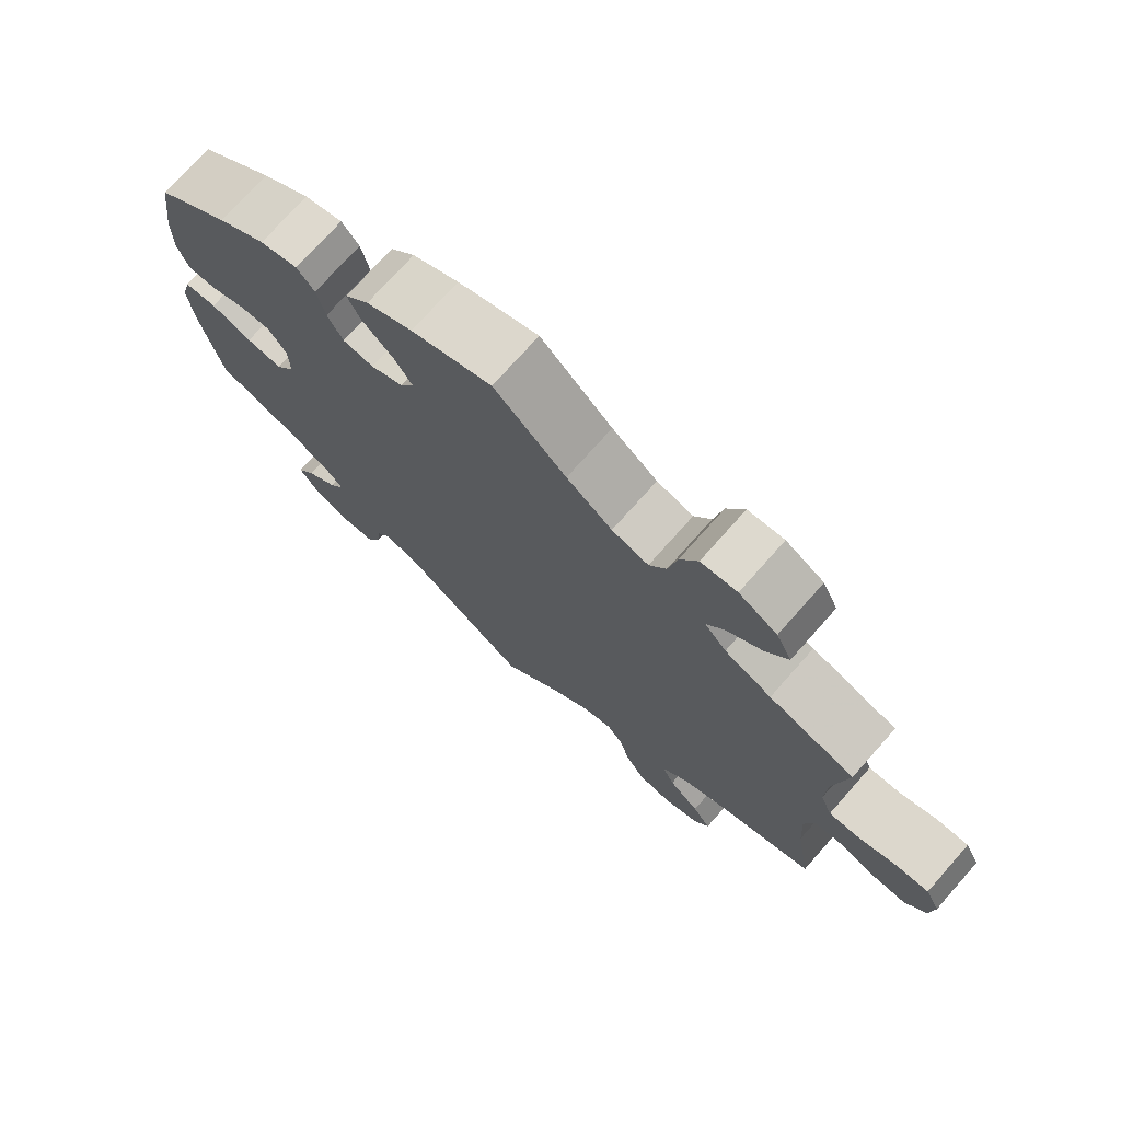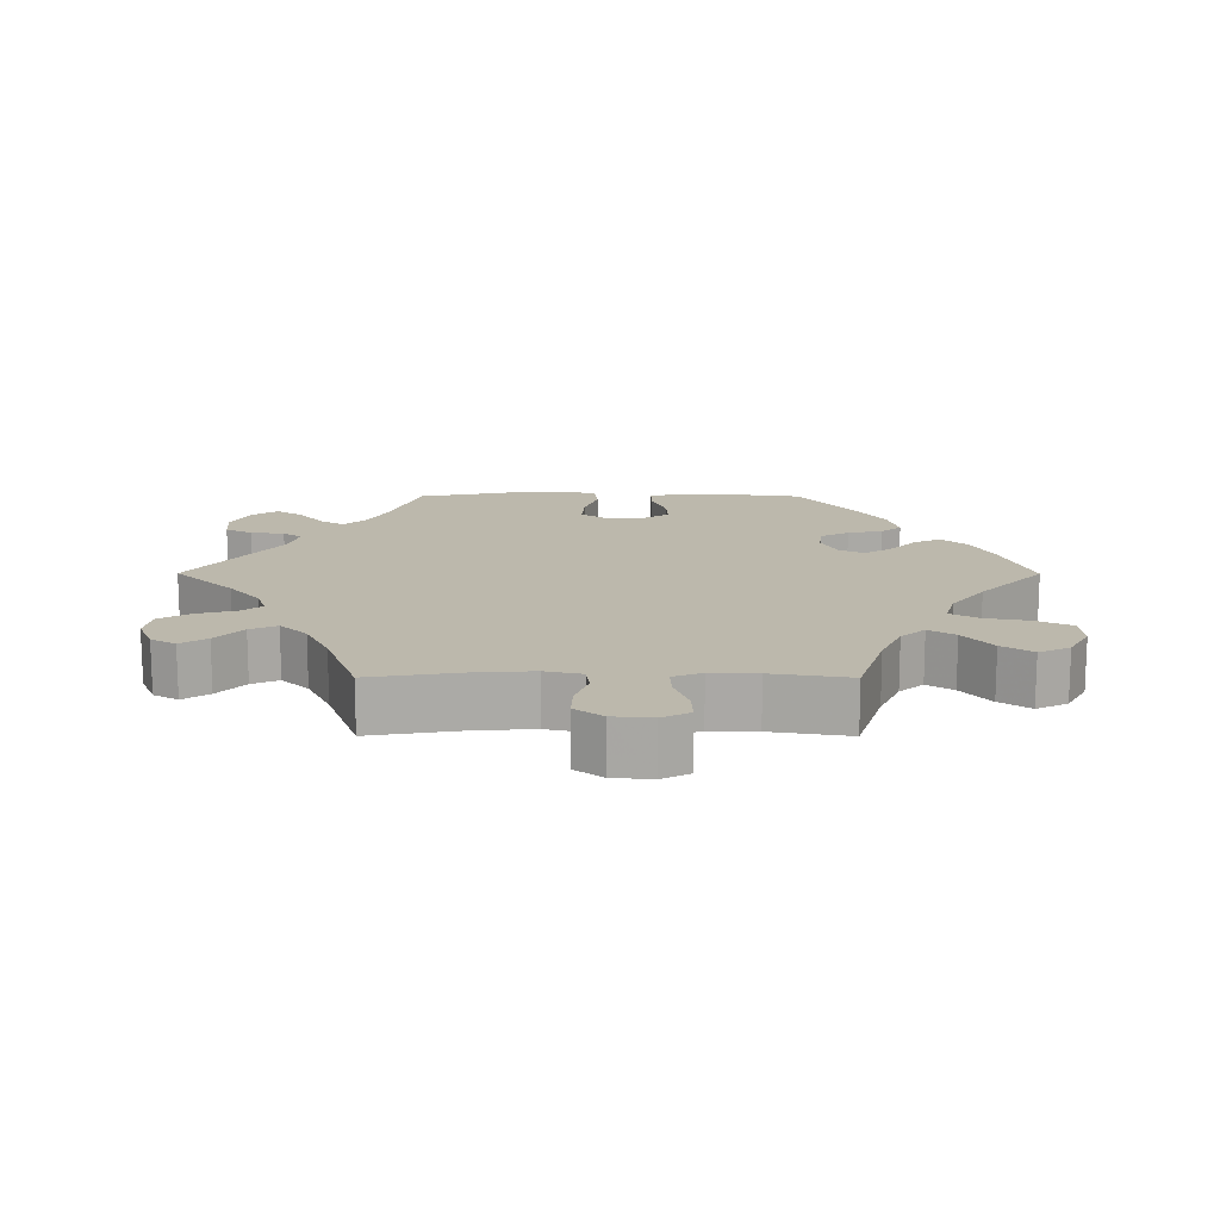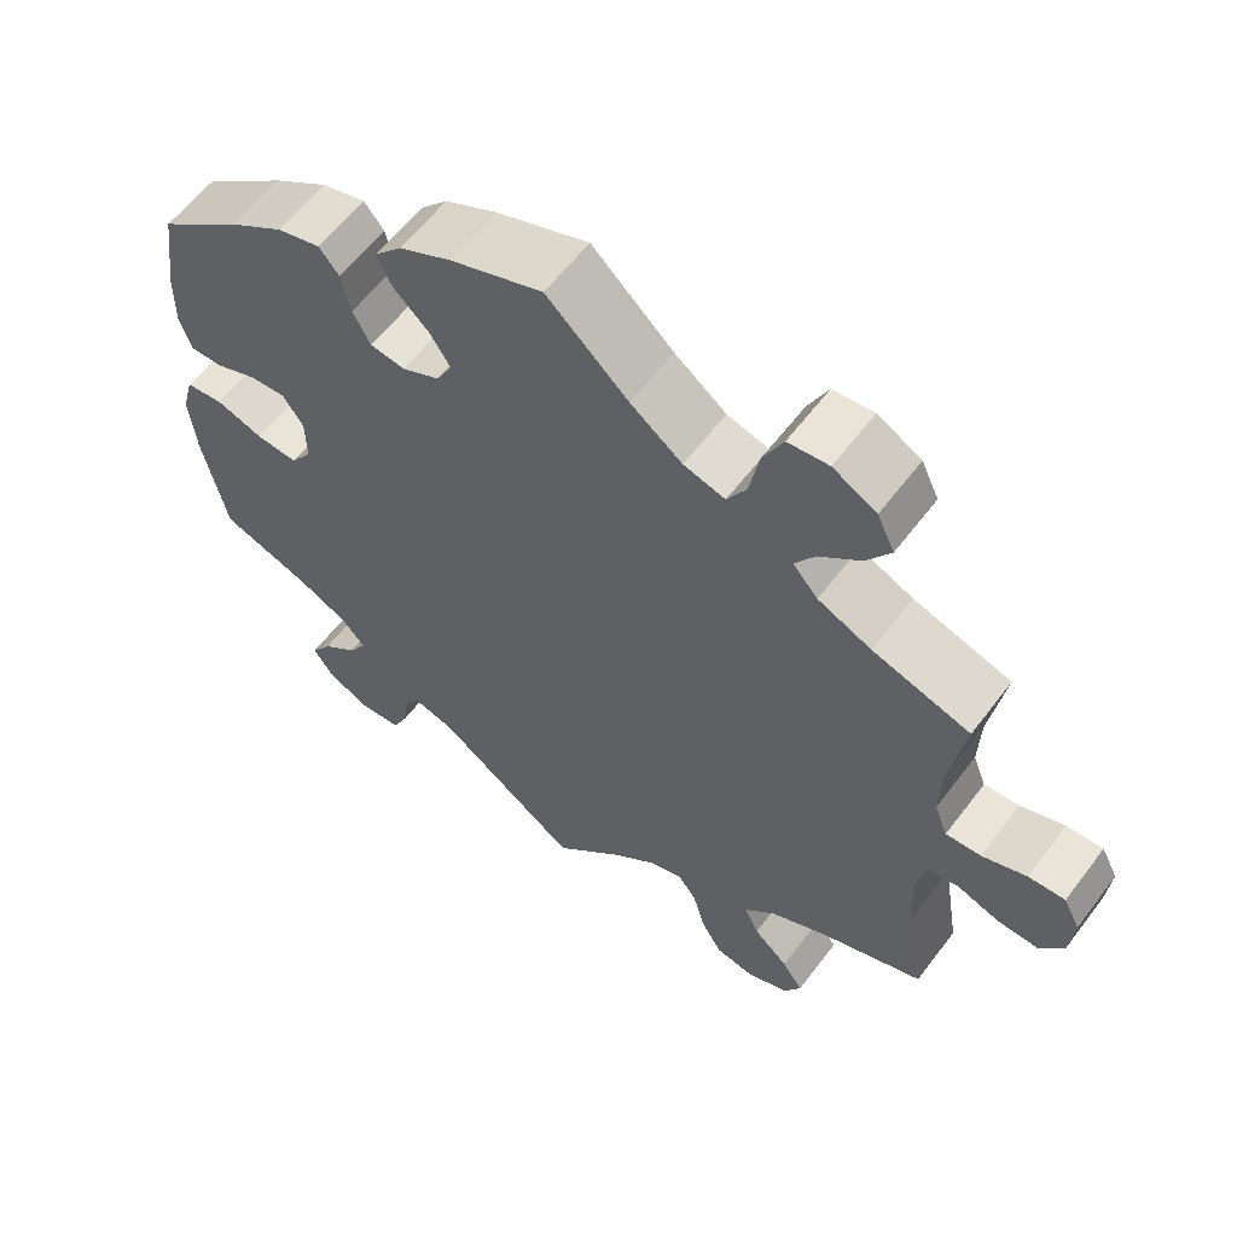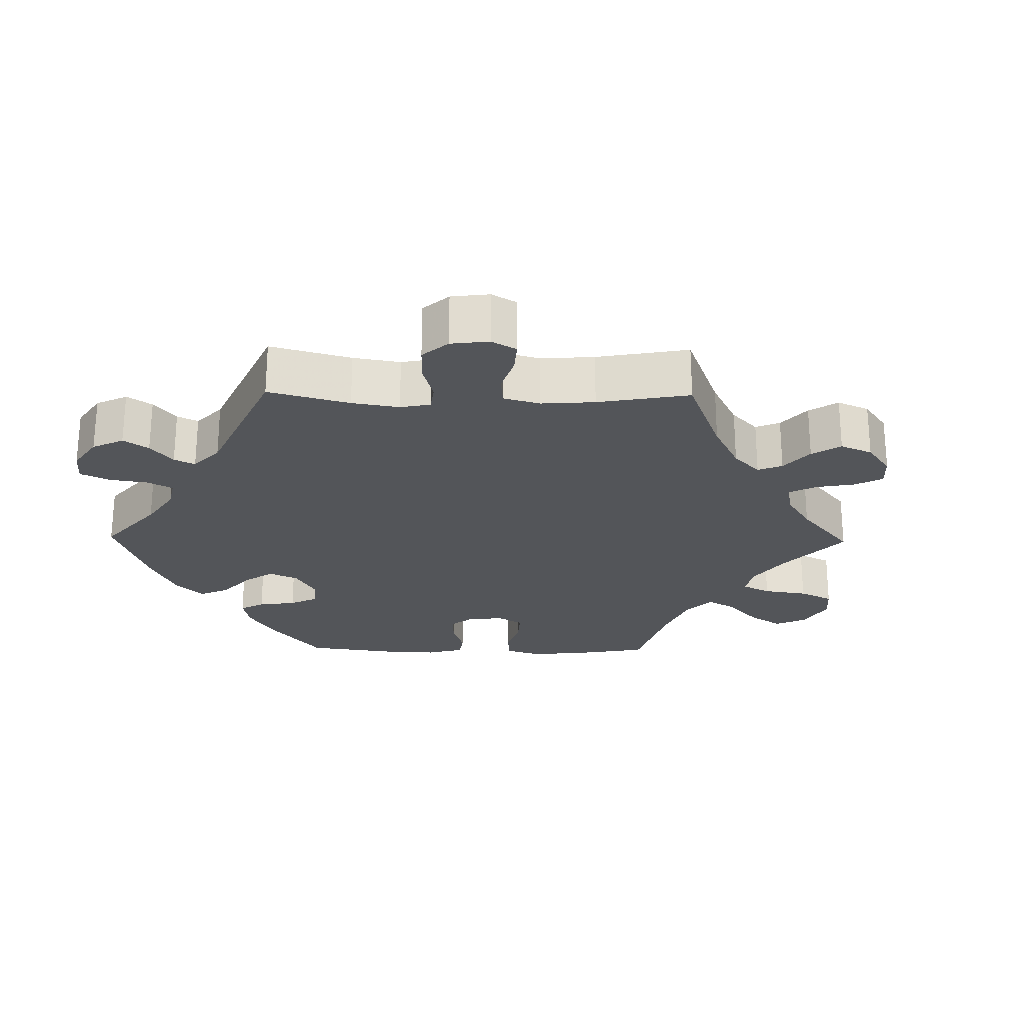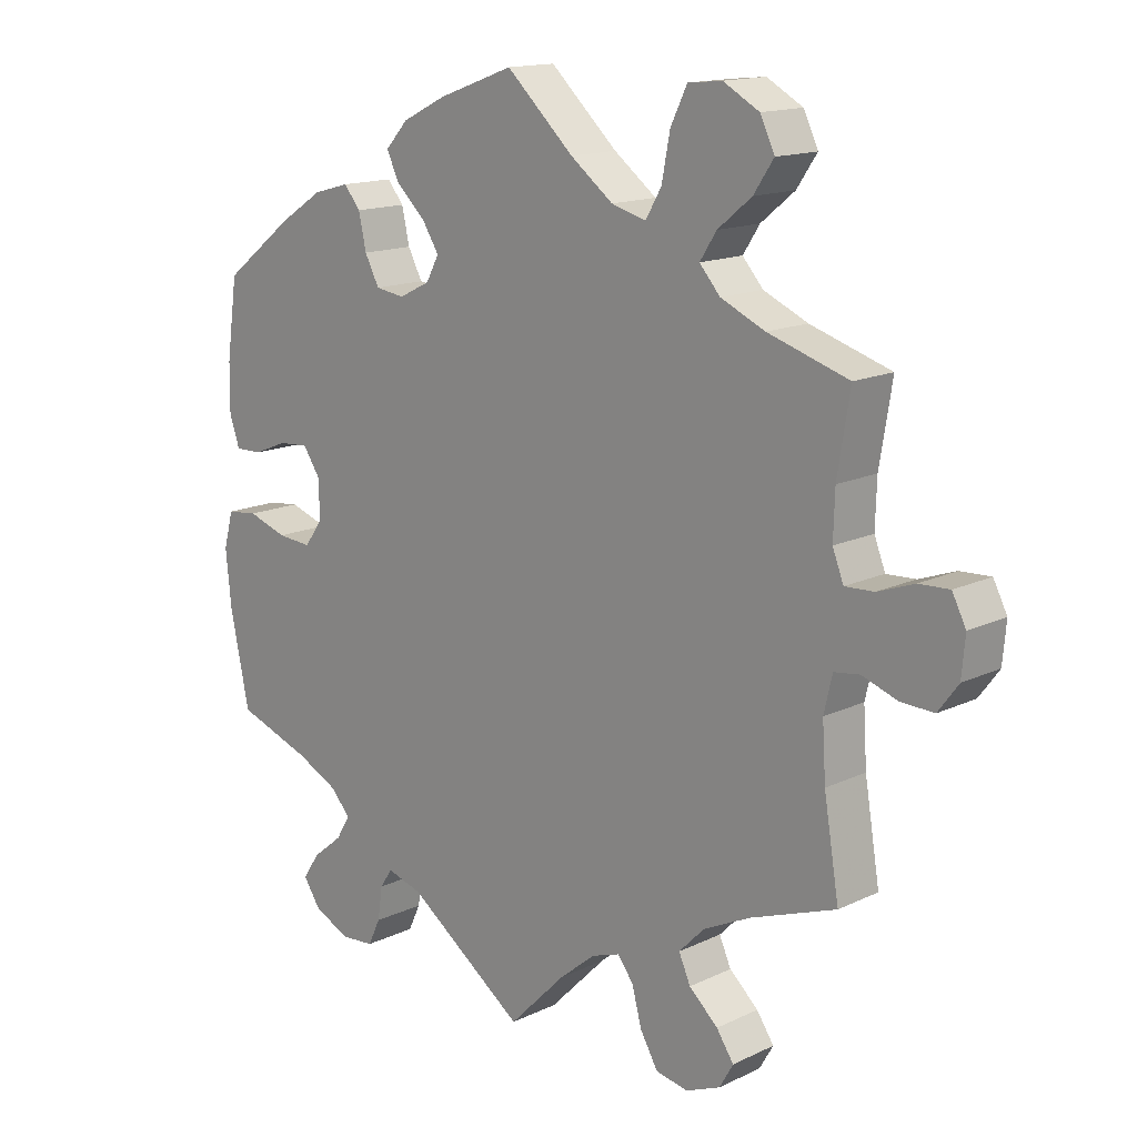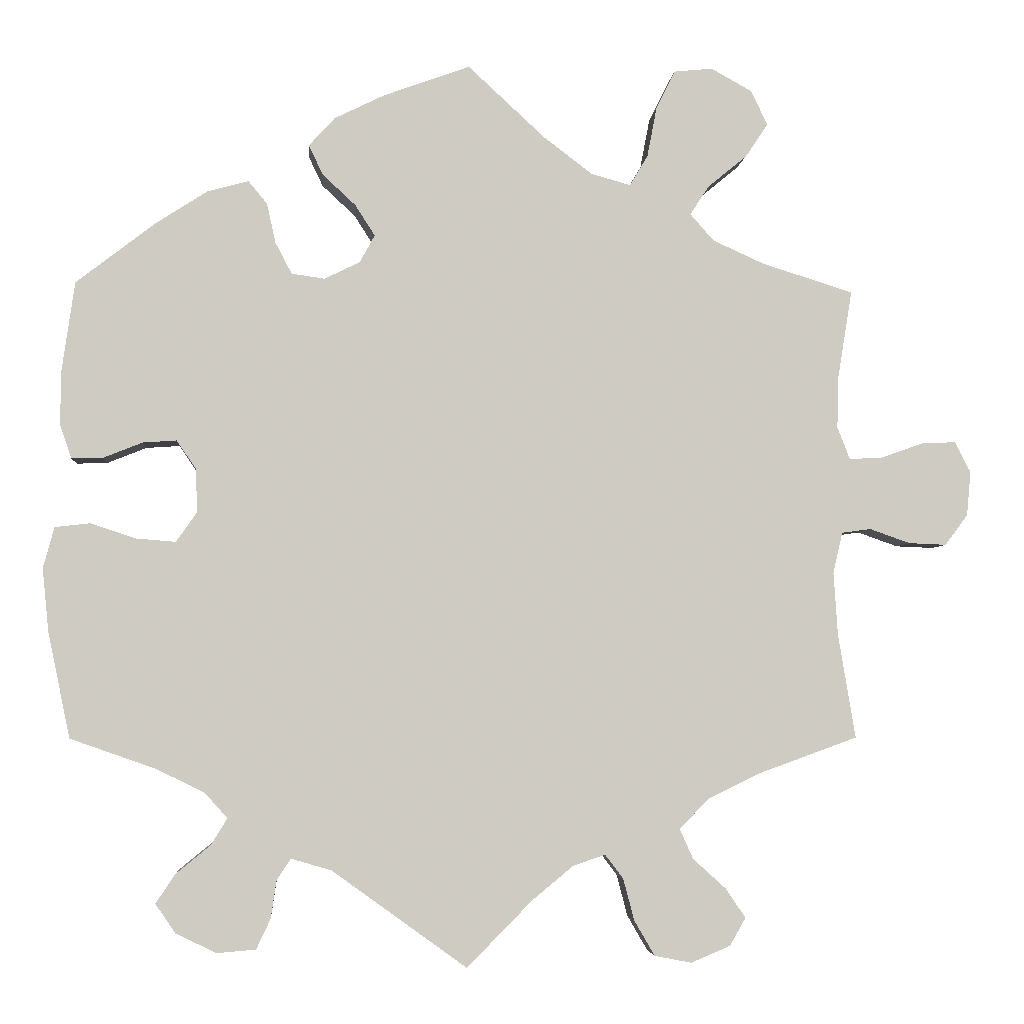
<metadata>
{"format":"obj","ext":"obj","renderer":"f3d","projection":"perspective","resolution":1024,"background":"white","views":[{"elev":74.0,"azim":-138.4,"up":"+Z"},{"elev":14.6,"azim":-89.9,"up":"+Y"},{"elev":59.8,"azim":-143.1,"up":"+Z"},{"elev":-24.0,"azim":-151.0,"up":"+Y"},{"elev":14.9,"azim":-135.5,"up":"+Z"},{"elev":-4.2,"azim":175.4,"up":"+Z"}]}
</metadata>
<code>
v -0.384 0.07 0.326
v -0.32 0.07 0.355
v -0.29 0.07 0.389
v -0.314 0.07 0.426
v -0.363 0.07 0.466
v -0.392 0.07 0.509
v -0.371 0.07 0.553
v -0.319 0.07 0.582
v -0.27 0.07 0.577
v -0.246 0.07 0.528
v -0.234 0.07 0.465
v -0.211 0.07 0.426
v -0.161 0.07 0.44
v -0.099 0.07 0.487
v -0.001 0.07 0.578
v 0.109 0.07 0.538
v 0.172 0.07 0.507
v 0.205 0.07 0.471
v 0.187 0.07 0.433
v 0.145 0.07 0.394
v 0.12 0.07 0.355
v 0.139 0.07 0.32
v 0.184 0.07 0.298
v 0.226 0.07 0.304
v 0.247 0.07 0.344
v 0.258 0.07 0.394
v 0.282 0.07 0.423
v 0.334 0.07 0.409
v 0.399 0.07 0.367
v 0.5 0.07 0.289
v 0.516 0.07 0.176
v 0.517 0.07 0.107
v 0.502 0.07 0.064
v 0.463 0.07 0.065
v 0.413 0.07 0.085
v 0.37 0.07 0.088
v 0.345 0.07 0.051
v 0.344 0.07 -0.004
v 0.37 0.07 -0.041
v 0.42 0.07 -0.037
v 0.477 0.07 -0.018
v 0.522 0.07 -0.023
v 0.536 0.07 -0.075
v 0.528 0.07 -0.155
v 0.5 0.07 -0.289
v 0.392 0.07 -0.327
v 0.331 0.07 -0.357
v 0.302 0.07 -0.389
v 0.323 0.07 -0.423
v 0.366 0.07 -0.458
v 0.391 0.07 -0.495
v 0.366 0.07 -0.532
v 0.314 0.07 -0.557
v 0.265 0.07 -0.553
v 0.247 0.07 -0.515
v 0.24 0.07 -0.467
v 0.222 0.07 -0.44
v 0.171 0.07 -0.455
v 0 0.07 -0.578
v -0.083 0.07 -0.494
v -0.135 0.07 -0.451
v -0.176 0.07 -0.437
v -0.199 0.07 -0.467
v -0.213 0.07 -0.52
v -0.239 0.07 -0.565
v -0.286 0.07 -0.574
v -0.336 0.07 -0.553
v -0.356 0.07 -0.518
v -0.331 0.07 -0.481
v -0.289 0.07 -0.443
v -0.272 0.07 -0.405
v -0.309 0.07 -0.367
v -0.377 0.07 -0.334
v -0.501 0.07 -0.289
v -0.479 0.07 -0.156
v -0.474 0.07 -0.077
v -0.486 0.07 -0.025
v -0.523 0.07 -0.02
v -0.574 0.07 -0.038
v -0.622 0.07 -0.04
v -0.651 0.07 -0.001
v -0.656 0.07 0.055
v -0.636 0.07 0.094
v -0.592 0.07 0.092
v -0.539 0.07 0.073
v -0.497 0.07 0.071
v -0.481 0.07 0.112
v -0.483 0.07 0.178
v -0.501 0.07 0.289
v -0.384 0 0.326
v -0.32 0 0.355
v -0.29 0 0.389
v -0.314 0 0.426
v -0.363 0 0.466
v -0.392 0 0.509
v -0.371 0 0.553
v -0.319 0 0.582
v -0.27 0 0.577
v -0.246 0 0.528
v -0.234 0 0.465
v -0.211 0 0.426
v -0.161 0 0.44
v -0.099 0 0.487
v -0.001 0 0.578
v 0.109 0 0.538
v 0.172 0 0.507
v 0.205 0 0.471
v 0.187 0 0.433
v 0.145 0 0.394
v 0.12 0 0.355
v 0.139 0 0.32
v 0.184 0 0.298
v 0.226 0 0.304
v 0.247 0 0.344
v 0.258 0 0.394
v 0.282 0 0.423
v 0.334 0 0.409
v 0.399 0 0.367
v 0.5 0 0.289
v 0.516 0 0.176
v 0.517 0 0.107
v 0.502 0 0.064
v 0.463 0 0.065
v 0.413 0 0.085
v 0.37 0 0.088
v 0.345 0 0.051
v 0.344 0 -0.004
v 0.37 0 -0.041
v 0.42 0 -0.037
v 0.477 0 -0.018
v 0.522 0 -0.023
v 0.536 0 -0.075
v 0.528 0 -0.155
v 0.5 0 -0.289
v 0.392 0 -0.327
v 0.331 0 -0.357
v 0.302 0 -0.389
v 0.323 0 -0.423
v 0.366 0 -0.458
v 0.391 0 -0.495
v 0.366 0 -0.532
v 0.314 0 -0.557
v 0.265 0 -0.553
v 0.247 0 -0.515
v 0.24 0 -0.467
v 0.222 0 -0.44
v 0.171 0 -0.455
v 0 0 -0.578
v -0.083 0 -0.494
v -0.135 0 -0.451
v -0.176 0 -0.437
v -0.199 0 -0.467
v -0.213 0 -0.52
v -0.239 0 -0.565
v -0.286 0 -0.574
v -0.336 0 -0.553
v -0.356 0 -0.518
v -0.331 0 -0.481
v -0.289 0 -0.443
v -0.272 0 -0.405
v -0.309 0 -0.367
v -0.377 0 -0.334
v -0.501 0 -0.289
v -0.479 0 -0.156
v -0.474 0 -0.077
v -0.486 0 -0.025
v -0.523 0 -0.02
v -0.574 0 -0.038
v -0.622 0 -0.04
v -0.651 0 -0.001
v -0.656 0 0.055
v -0.636 0 0.094
v -0.592 0 0.092
v -0.539 0 0.073
v -0.497 0 0.071
v -0.481 0 0.112
v -0.483 0 0.178
v -0.501 0 0.289
f 88 89 1
f 87 88 1 2
f 86 87 2 3
f 82 83 84 85
f 82 85 86
f 81 82 86
f 78 79 80 81
f 77 78 81 86
f 76 77 86 3
f 73 74 75
f 72 73 75 76
f 71 72 76 3
f 67 68 69 70
f 67 70 71
f 66 67 71
f 63 64 65 66
f 62 63 66 71
f 58 59 60
f 57 58 60 61
f 53 54 55 56
f 53 56 57
f 52 53 57
f 49 50 51 52
f 48 49 52 57
f 47 48 57 61
f 43 44 45 46
f 40 41 42 43
f 39 40 43 46
f 38 39 46 47
f 32 33 34 35
f 32 35 36
f 31 32 36
f 30 31 36
f 29 30 36 37
f 25 26 27 28
f 24 25 28 29
f 17 18 19 20
f 17 20 21
f 14 15 16 17
f 13 14 17 21
f 12 13 21 22
f 8 9 10 11
f 8 11 12
f 7 8 12
f 4 5 6 7
f 3 4 7 12
f 62 71 3 12
f 37 38 47 61
f 24 29 37 61
f 23 24 61 62
f 12 22 23 62
f 90 178 177
f 91 90 177 176
f 92 91 176 175
f 174 173 172 171
f 175 174 171
f 175 171 170
f 170 169 168 167
f 175 170 167 166
f 92 175 166 165
f 164 163 162
f 165 164 162 161
f 92 165 161 160
f 159 158 157 156
f 160 159 156
f 160 156 155
f 155 154 153 152
f 160 155 152 151
f 149 148 147
f 150 149 147 146
f 145 144 143 142
f 146 145 142
f 146 142 141
f 141 140 139 138
f 146 141 138 137
f 150 146 137 136
f 135 134 133 132
f 132 131 130 129
f 135 132 129 128
f 136 135 128 127
f 124 123 122 121
f 125 124 121
f 125 121 120
f 125 120 119
f 126 125 119 118
f 117 116 115 114
f 118 117 114 113
f 109 108 107 106
f 110 109 106
f 106 105 104 103
f 110 106 103 102
f 111 110 102 101
f 100 99 98 97
f 101 100 97
f 101 97 96
f 96 95 94 93
f 101 96 93 92
f 101 92 160 151
f 150 136 127 126
f 150 126 118 113
f 151 150 113 112
f 151 112 111 101
f 1 90 91 2
f 2 91 92 3
f 3 92 93 4
f 4 93 94 5
f 5 94 95 6
f 6 95 96 7
f 7 96 97 8
f 8 97 98 9
f 9 98 99 10
f 10 99 100 11
f 11 100 101 12
f 12 101 102 13
f 13 102 103 14
f 14 103 104 15
f 15 104 105 16
f 16 105 106 17
f 17 106 107 18
f 18 107 108 19
f 19 108 109 20
f 20 109 110 21
f 21 110 111 22
f 22 111 112 23
f 23 112 113 24
f 24 113 114 25
f 25 114 115 26
f 26 115 116 27
f 27 116 117 28
f 28 117 118 29
f 29 118 119 30
f 30 119 120 31
f 31 120 121 32
f 32 121 122 33
f 33 122 123 34
f 34 123 124 35
f 35 124 125 36
f 36 125 126 37
f 37 126 127 38
f 38 127 128 39
f 39 128 129 40
f 40 129 130 41
f 41 130 131 42
f 42 131 132 43
f 43 132 133 44
f 44 133 134 45
f 45 134 135 46
f 46 135 136 47
f 47 136 137 48
f 48 137 138 49
f 49 138 139 50
f 50 139 140 51
f 51 140 141 52
f 52 141 142 53
f 53 142 143 54
f 54 143 144 55
f 55 144 145 56
f 56 145 146 57
f 57 146 147 58
f 58 147 148 59
f 59 148 149 60
f 60 149 150 61
f 61 150 151 62
f 62 151 152 63
f 63 152 153 64
f 64 153 154 65
f 65 154 155 66
f 66 155 156 67
f 67 156 157 68
f 68 157 158 69
f 69 158 159 70
f 70 159 160 71
f 71 160 161 72
f 72 161 162 73
f 73 162 163 74
f 74 163 164 75
f 75 164 165 76
f 76 165 166 77
f 77 166 167 78
f 78 167 168 79
f 79 168 169 80
f 80 169 170 81
f 81 170 171 82
f 82 171 172 83
f 83 172 173 84
f 84 173 174 85
f 85 174 175 86
f 86 175 176 87
f 87 176 177 88
f 88 177 178 89
f 89 178 90 1

</code>
